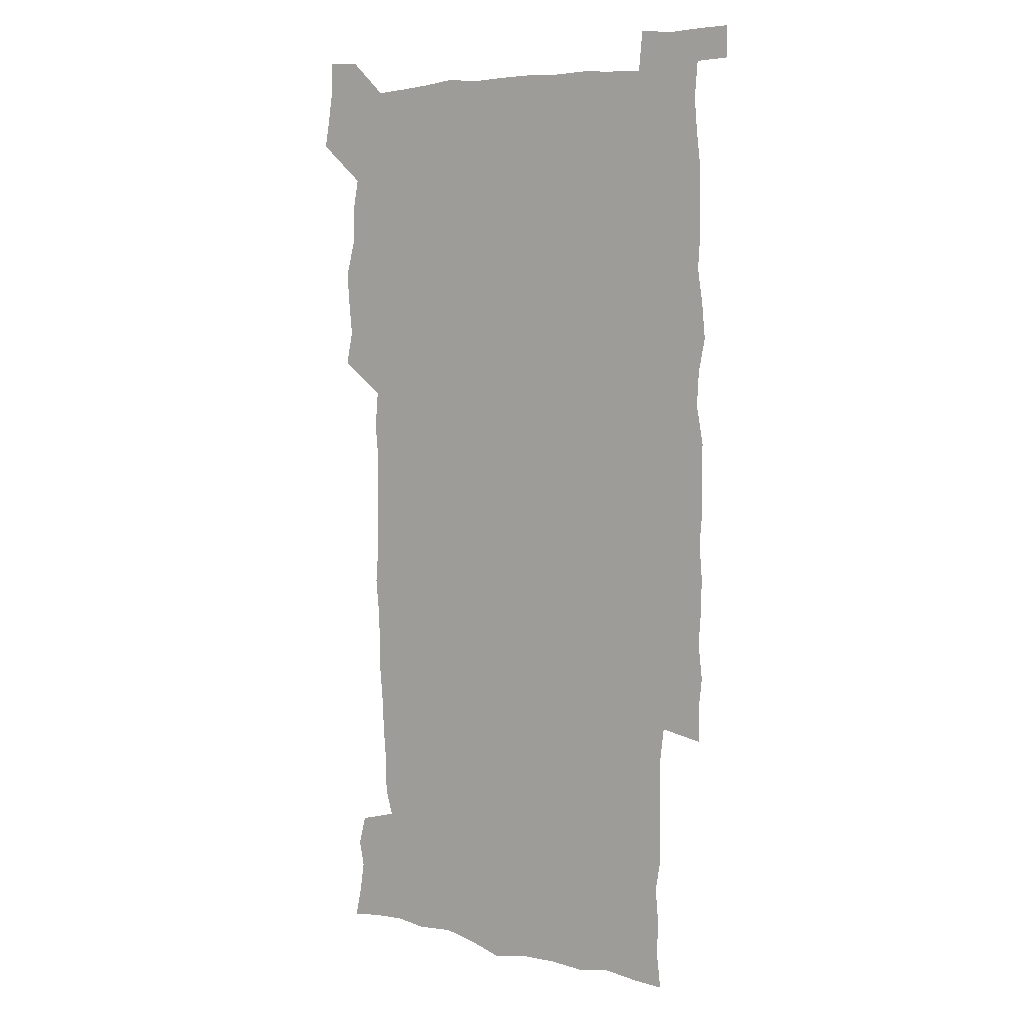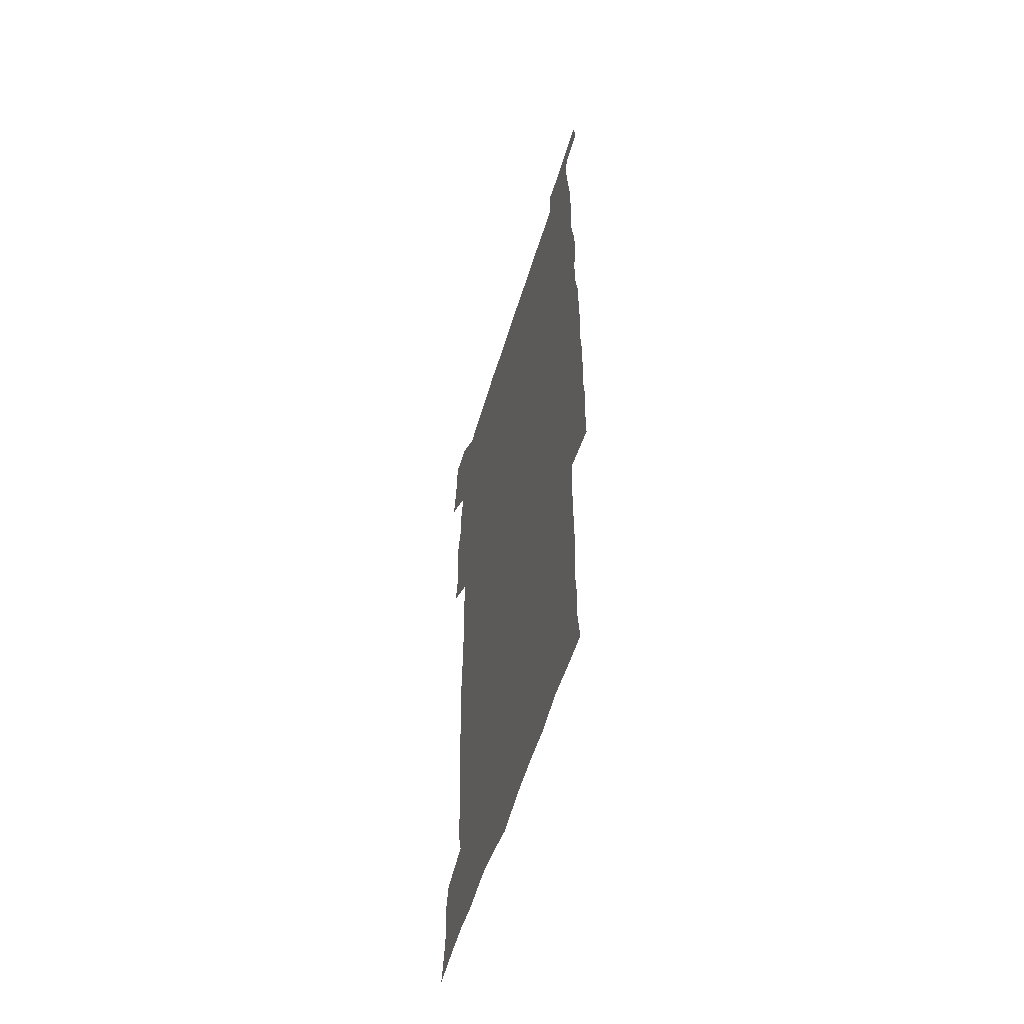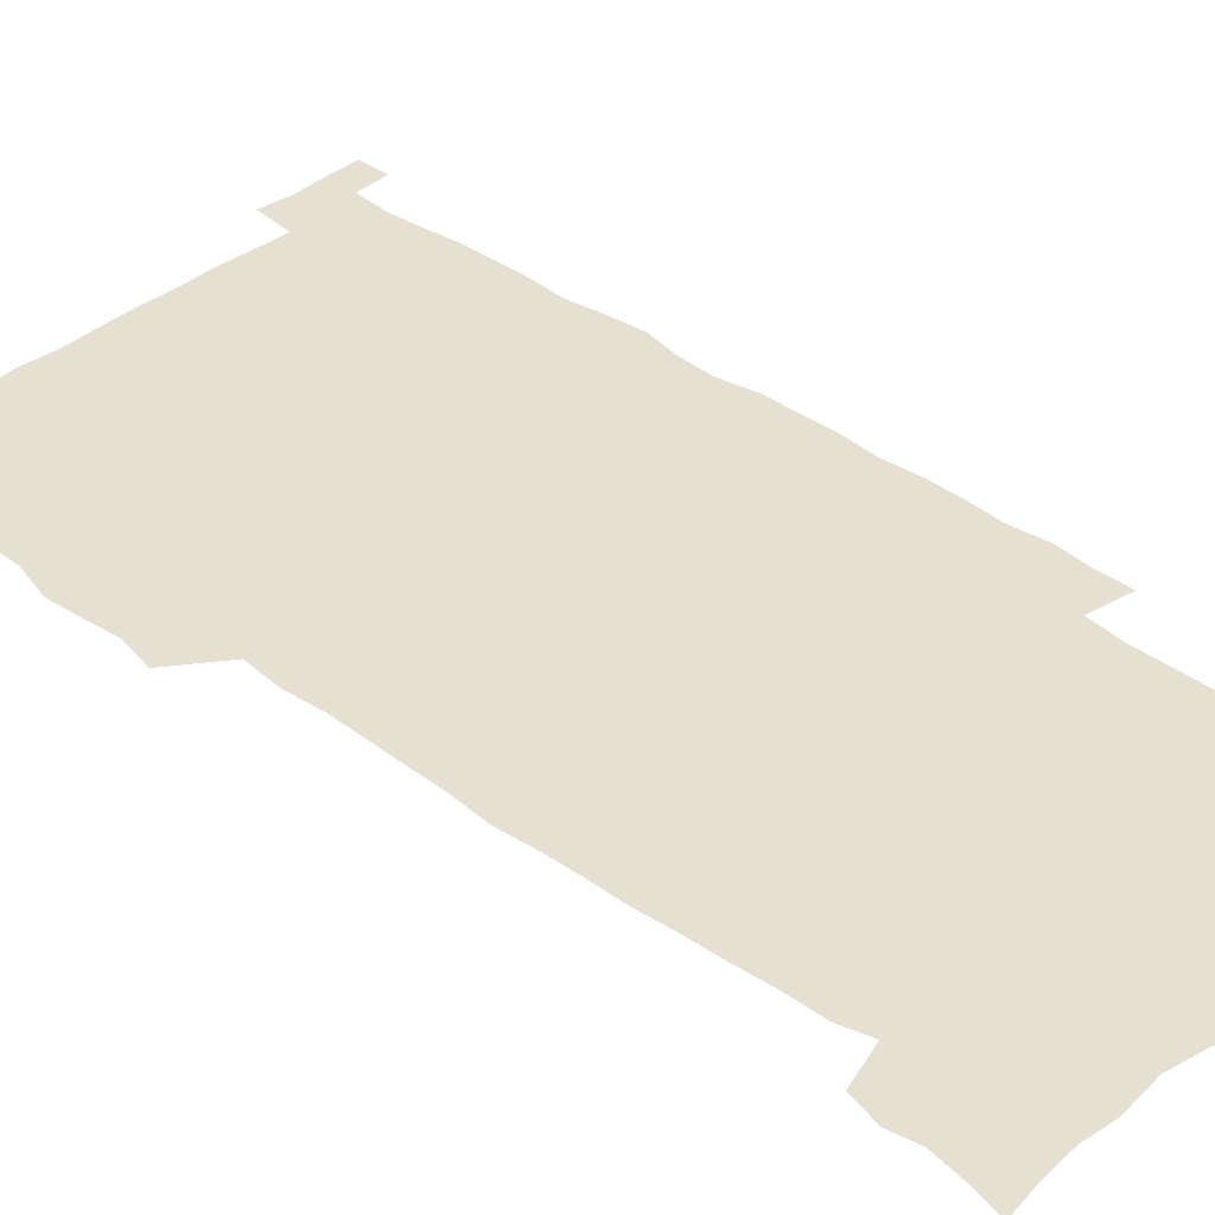
<metadata>
{"format":"obj","ext":"obj","renderer":"f3d","projection":"perspective","resolution":1024,"background":"white","views":[{"elev":6.1,"azim":35.6,"up":"+Y"},{"elev":-58.3,"azim":72.9,"up":"+Y"},{"elev":37.8,"azim":-46.4,"up":"+Z"}]}
</metadata>
<code>
v 445.1 559.1 0
v 447.5 572.6 0
v 449.5 586.1 0
v 449.6 600 0
v 461.1 163.3 0
v 464.1 177 0
v 466.1 190.5 0
v 463.8 201.9 0
v 467.2 215.2 0
v 458.1 450.2 0
v 461.2 465.2 0
v 459.7 479.8 0
v 458.6 494.5 0
v 462.8 510.3 0
v 462.9 525.6 0
v 465.8 541.2 0
v 464.8 556.4 0
v 465.6 570.5 0
v 465.7 584.6 0
v 464.6 599 0
v 475.6 165.3 0
v 480.1 179.9 0
v 483.9 194.1 0
v 481.3 205.3 0
v 485.1 220.3 0
v 481.8 232.3 0
v 481.5 248.1 0
v 480.3 263.4 0
v 479.6 279.3 0
v 478.2 294.6 0
v 478.1 310.2 0
v 477.4 325.4 0
v 476.1 340.1 0
v 477.3 355.8 0
v 477.4 371.4 0
v 477.7 387.3 0
v 477.8 403.2 0
v 476.4 419 0
v 477.8 435.2 0
v 476.9 450.4 0
v 479.1 465.6 0
v 477 480.5 0
v 480 495.6 0
v 480.7 510.4 0
v 479.6 525.3 0
v 482.7 540 0
v 481.4 555.2 0
v 480.8 569.8 0
v 481 583.6 0
v 490.3 166 0
v 494.6 181 0
v 495.5 194 0
v 497.1 208.2 0
v 499.5 224.1 0
v 496.9 236.8 0
v 498.9 253.7 0
v 498 268.4 0
v 498.3 284.2 0
v 498 299.2 0
v 496.7 313.8 0
v 496 328.8 0
v 495.9 344 0
v 495.3 358.9 0
v 496.4 374.8 0
v 496.5 390 0
v 495.7 405 0
v 495.9 420.4 0
v 495.6 435.7 0
v 495 450.8 0
v 496.2 466 0
v 496.9 481 0
v 496.5 495.7 0
v 497.8 510.4 0
v 497.5 525.1 0
v 498 539.6 0
v 498.8 553.6 0
v 496.6 569.2 0
v 495 584.4 0
v 503.9 164.3 0
v 508.4 180.4 0
v 509.3 194.3 0
v 515.3 214.1 0
v 515.3 228 0
v 514.7 242 0
v 514 256.1 0
v 513.8 271.2 0
v 514.7 287.1 0
v 512.9 300.9 0
v 512.3 315.7 0
v 512.6 331.1 0
v 511 345.4 0
v 511.6 360.7 0
v 513.5 377 0
v 512.9 391.4 0
v 512.4 406.1 0
v 511.7 421 0
v 512.4 436.3 0
v 512.8 451.4 0
v 512.7 466.2 0
v 513.3 481 0
v 512.9 495.7 0
v 512.7 510.4 0
v 513 524.9 0
v 513 539.4 0
v 513.1 553.7 0
v 512 568.6 0
v 509.4 585.6 0
v 521.4 165.8 0
v 523.8 181.2 0
v 527.3 199.2 0
v 529.3 215.7 0
v 528.8 228.6 0
v 530.7 245.1 0
v 528.8 257.9 0
v 528.9 273 0
v 528.7 287.9 0
v 528.2 302.5 0
v 527 316.6 0
v 528.3 333.1 0
v 528.3 347.8 0
v 527.2 362.1 0
v 527.5 377 0
v 528 392.2 0
v 527.7 406.7 0
v 527.8 421.5 0
v 526.6 436.3 0
v 527.8 451.7 0
v 528.1 466.4 0
v 528.1 481 0
v 528.3 495.6 0
v 528 510.2 0
v 527.8 524.7 0
v 528.7 538.8 0
v 527.8 553.8 0
v 526.5 569.3 0
v 523.7 587.3 0
v 536.1 162.9 0
v 540.2 183.5 0
v 541.6 199.4 0
v 542.5 214.5 0
v 543.6 230.9 0
v 543.8 245.3 0
v 543.1 258.7 0
v 543.4 273.5 0
v 543.5 288.9 0
v 542.9 303.5 0
v 542.4 318.2 0
v 542.4 333.2 0
v 542.6 348.4 0
v 542.3 363 0
v 542.2 377.6 0
v 542.1 392.1 0
v 541.4 406.2 0
v 543.1 422.4 0
v 542.2 436.9 0
v 542.7 451.9 0
v 542.6 466.5 0
v 541.7 481.2 0
v 542.9 495.9 0
v 542.6 510.3 0
v 543.4 524.6 0
v 542.6 539.8 0
v 542.3 554.2 0
v 541.4 569.5 0
v 540 585.8 0
v 551.2 158.4 0
v 554.6 181.3 0
v 555.7 197.8 0
v 556.6 214.8 0
v 557.4 230.9 0
v 557.3 245.1 0
v 557.8 259.9 0
v 557.3 273 0
v 557.7 290.5 0
v 557.1 304.1 0
v 556.8 318.6 0
v 556.7 333.5 0
v 556.7 348.4 0
v 556.6 363.2 0
v 556.5 377.9 0
v 556.7 392.4 0
v 556.9 407.6 0
v 557.1 422.4 0
v 557 437.1 0
v 557.3 452 0
v 557.5 466.6 0
v 557 481.3 0
v 557.6 495.8 0
v 557.2 510.4 0
v 557.4 524.7 0
v 557.3 539.4 0
v 556.9 554.3 0
v 556.5 569.3 0
v 555 586.4 0
v 568.3 161.5 0
v 570 182.5 0
v 570.7 199.7 0
v 571.1 216.7 0
v 571.2 230.4 0
v 571.3 246.4 0
v 571.3 259.8 0
v 571 273.2 0
v 571.3 290.6 0
v 571.5 304.7 0
v 571.2 319 0
v 571.2 334.3 0
v 571 348.8 0
v 570.8 363.6 0
v 570.4 377.4 0
v 571.5 393.5 0
v 571.4 407.9 0
v 571.5 422.3 0
v 571.4 437 0
v 571.5 451.6 0
v 571.7 466.8 0
v 571.7 481.3 0
v 571.8 495.8 0
v 571.7 510.3 0
v 571.5 525.1 0
v 571.9 539.2 0
v 571.4 555.1 0
v 571.3 569.8 0
v 570.4 586.6 0
v 584.8 162.1 0
v 584.8 182.4 0
v 585.5 197.5 0
v 585.2 214.8 0
v 585.2 230.7 0
v 585.5 244.8 0
v 585.1 259.7 0
v 585.2 273.3 0
v 586.1 288.2 0
v 585.6 304.8 0
v 585.4 319 0
v 585.3 334.2 0
v 585.3 349.1 0
v 585 364.1 0
v 585.4 379.1 0
v 585.4 393.5 0
v 585.4 408.3 0
v 585.8 422.4 0
v 585.8 437.1 0
v 585.8 451.7 0
v 585.9 466.5 0
v 586.1 481.2 0
v 586.1 495.9 0
v 586.1 510.4 0
v 586.1 524.9 0
v 586.2 539.9 0
v 586.5 554.3 0
v 586.3 569.6 0
v 586 585.9 0
v 600.9 161.1 0
v 600 179.8 0
v 600.2 196.8 0
v 599.2 215.4 0
v 599.6 229.5 0
v 599.7 244.1 0
v 599.6 258.9 0
v 599.3 274.9 0
v 600.4 287.8 0
v 599.6 304.6 0
v 599.6 319.1 0
v 599.8 333.3 0
v 599.4 349.6 0
v 599.3 364.4 0
v 599.4 378.9 0
v 599.6 393.4 0
v 600.1 407.9 0
v 600 422.6 0
v 600.1 437 0
v 600.2 451.5 0
v 600.5 465.9 0
v 600.6 481.2 0
v 600.6 495.9 0
v 600.5 510.4 0
v 600.7 525.2 0
v 600.8 539.7 0
v 601.2 554.7 0
v 601.3 569.6 0
v 601.3 586.4 0
v 616.1 163.9 0
v 613.9 183.7 0
v 615.1 196.2 0
v 613.9 213.2 0
v 613.9 228.2 0
v 614.4 242.6 0
v 614.5 257.5 0
v 614.2 273.3 0
v 614.4 288 0
v 613.4 304.9 0
v 614 318.8 0
v 613.7 334 0
v 614 348.5 0
v 613.7 363.6 0
v 613.9 378.1 0
v 614.1 392.8 0
v 614.2 407.5 0
v 614.6 422.1 0
v 614.5 436.8 0
v 615.1 451.5 0
v 614.5 467.5 0
v 615.5 481.6 0
v 615.1 496.1 0
v 615.2 510.6 0
v 615.4 525.2 0
v 614.7 539.2 0
v 615.9 555 0
v 615.8 569.1 0
v 616.4 585.4 0
v 631.8 162.2 0
v 629.1 180.6 0
v 629.7 194.5 0
v 628.6 211 0
v 628.4 226.4 0
v 629.2 240.8 0
v 629.3 256.3 0
v 628.9 272.4 0
v 629 287.8 0
v 627.6 303.8 0
v 628.8 317.7 0
v 628.7 332.6 0
v 628.4 347.8 0
v 628.8 362.3 0
v 628.3 377.5 0
v 629 391.9 0
v 629.6 406.6 0
v 630.2 421.3 0
v 629.8 436.5 0
v 629.7 451.6 0
v 628.6 466.8 0
v 630.6 481.4 0
v 630.4 496 0
v 631.6 511 0
v 630.8 525.7 0
v 630.2 540.3 0
v 630.7 555.1 0
v 630.5 569.5 0
v 631.2 584.8 0
v 632.8 602.4 0
v 646.3 161.4 0
v 644.2 177.8 0
v 644.9 191.5 0
v 643.4 208.2 0
v 645.7 221.7 0
v 645.4 237.2 0
v 645.3 253 0
v 645.2 269.4 0
v 647 284.8 0
v 644.9 300.9 0
v 644.8 315.9 0
v 643.6 331.3 0
v 644.9 345.6 0
v 644.2 360.9 0
v 645.5 375.4 0
v 645.8 390.2 0
v 646.8 405 0
v 645.9 420.5 0
v 646.3 435.5 0
v 645.8 451 0
v 645.9 466.3 0
v 644.7 481.3 0
v 645.5 495.7 0
v 647.3 511.1 0
v 646.1 526.1 0
v 644.8 540.5 0
v 646.5 555.6 0
v 645 570 0
v 645.6 584.8 0
v 647.1 600.6 0
v 665.6 281.3 0
v 665.5 296.2 0
v 667 310.4 0
v 665.2 326.4 0
v 666.2 341.2 0
v 666.4 356.5 0
v 665.1 372.3 0
v 666.4 387.3 0
v 666.1 402.5 0
v 666.1 417.7 0
v 663.1 434.6 0
v 663.8 449.7 0
v 666.7 464.8 0
v 665.3 480.4 0
v 662.9 496 0
v 663.9 511.3 0
v 663.7 526.5 0
v 663.4 541.7 0
v 661.7 556.6 0
v 660.4 571.2 0
v 661.7 587.1 0
v 661.9 601.2 0
v 676.5 587.6 0
v 676.3 601.4 0
f 16 17 1
f 1 17 2
f 17 18 2
f 2 18 3
f 18 19 3
f 3 19 4
f 19 20 4
f 5 21 6
f 21 22 6
f 6 22 7
f 22 23 7
f 7 23 8
f 23 24 8
f 8 24 9
f 24 25 9
f 39 40 10
f 10 40 11
f 40 41 11
f 11 41 12
f 41 42 12
f 12 42 13
f 42 43 13
f 13 43 14
f 43 44 14
f 14 44 15
f 44 45 15
f 15 45 16
f 45 46 16
f 16 46 17
f 46 47 17
f 17 47 18
f 47 48 18
f 18 48 19
f 48 49 19
f 19 49 20
f 21 50 22
f 50 51 22
f 22 51 23
f 51 52 23
f 23 52 24
f 52 53 24
f 24 53 25
f 53 54 25
f 25 54 26
f 54 55 26
f 26 55 27
f 55 56 27
f 27 56 28
f 56 57 28
f 28 57 29
f 57 58 29
f 29 58 30
f 58 59 30
f 30 59 31
f 59 60 31
f 31 60 32
f 60 61 32
f 32 61 33
f 61 62 33
f 33 62 34
f 62 63 34
f 34 63 35
f 63 64 35
f 35 64 36
f 64 65 36
f 36 65 37
f 65 66 37
f 37 66 38
f 66 67 38
f 38 67 39
f 67 68 39
f 39 68 40
f 68 69 40
f 40 69 41
f 69 70 41
f 41 70 42
f 70 71 42
f 42 71 43
f 71 72 43
f 43 72 44
f 72 73 44
f 44 73 45
f 73 74 45
f 45 74 46
f 74 75 46
f 46 75 47
f 75 76 47
f 47 76 48
f 76 77 48
f 48 77 49
f 77 78 49
f 50 79 51
f 79 80 51
f 51 80 52
f 80 81 52
f 52 81 53
f 81 82 53
f 53 82 54
f 82 83 54
f 54 83 55
f 83 84 55
f 55 84 56
f 84 85 56
f 56 85 57
f 85 86 57
f 57 86 58
f 86 87 58
f 58 87 59
f 87 88 59
f 59 88 60
f 88 89 60
f 60 89 61
f 89 90 61
f 61 90 62
f 90 91 62
f 62 91 63
f 91 92 63
f 63 92 64
f 92 93 64
f 64 93 65
f 93 94 65
f 65 94 66
f 94 95 66
f 66 95 67
f 95 96 67
f 67 96 68
f 96 97 68
f 68 97 69
f 97 98 69
f 69 98 70
f 98 99 70
f 70 99 71
f 99 100 71
f 71 100 72
f 100 101 72
f 72 101 73
f 101 102 73
f 73 102 74
f 102 103 74
f 74 103 75
f 103 104 75
f 75 104 76
f 104 105 76
f 76 105 77
f 105 106 77
f 77 106 78
f 106 107 78
f 79 108 80
f 108 109 80
f 80 109 81
f 109 110 81
f 81 110 82
f 110 111 82
f 82 111 83
f 111 112 83
f 83 112 84
f 112 113 84
f 84 113 85
f 113 114 85
f 85 114 86
f 114 115 86
f 86 115 87
f 115 116 87
f 87 116 88
f 116 117 88
f 88 117 89
f 117 118 89
f 89 118 90
f 118 119 90
f 90 119 91
f 119 120 91
f 91 120 92
f 120 121 92
f 92 121 93
f 121 122 93
f 93 122 94
f 122 123 94
f 94 123 95
f 123 124 95
f 95 124 96
f 124 125 96
f 96 125 97
f 125 126 97
f 97 126 98
f 126 127 98
f 98 127 99
f 127 128 99
f 99 128 100
f 128 129 100
f 100 129 101
f 129 130 101
f 101 130 102
f 130 131 102
f 102 131 103
f 131 132 103
f 103 132 104
f 132 133 104
f 104 133 105
f 133 134 105
f 105 134 106
f 134 135 106
f 106 135 107
f 135 136 107
f 108 137 109
f 137 138 109
f 109 138 110
f 138 139 110
f 110 139 111
f 139 140 111
f 111 140 112
f 140 141 112
f 112 141 113
f 141 142 113
f 113 142 114
f 142 143 114
f 114 143 115
f 143 144 115
f 115 144 116
f 144 145 116
f 116 145 117
f 145 146 117
f 117 146 118
f 146 147 118
f 118 147 119
f 147 148 119
f 119 148 120
f 148 149 120
f 120 149 121
f 149 150 121
f 121 150 122
f 150 151 122
f 122 151 123
f 151 152 123
f 123 152 124
f 152 153 124
f 124 153 125
f 153 154 125
f 125 154 126
f 154 155 126
f 126 155 127
f 155 156 127
f 127 156 128
f 156 157 128
f 128 157 129
f 157 158 129
f 129 158 130
f 158 159 130
f 130 159 131
f 159 160 131
f 131 160 132
f 160 161 132
f 132 161 133
f 161 162 133
f 133 162 134
f 162 163 134
f 134 163 135
f 163 164 135
f 135 164 136
f 164 165 136
f 137 166 138
f 166 167 138
f 138 167 139
f 167 168 139
f 139 168 140
f 168 169 140
f 140 169 141
f 169 170 141
f 141 170 142
f 170 171 142
f 142 171 143
f 171 172 143
f 143 172 144
f 172 173 144
f 144 173 145
f 173 174 145
f 145 174 146
f 174 175 146
f 146 175 147
f 175 176 147
f 147 176 148
f 176 177 148
f 148 177 149
f 177 178 149
f 149 178 150
f 178 179 150
f 150 179 151
f 179 180 151
f 151 180 152
f 180 181 152
f 152 181 153
f 181 182 153
f 153 182 154
f 182 183 154
f 154 183 155
f 183 184 155
f 155 184 156
f 184 185 156
f 156 185 157
f 185 186 157
f 157 186 158
f 186 187 158
f 158 187 159
f 187 188 159
f 159 188 160
f 188 189 160
f 160 189 161
f 189 190 161
f 161 190 162
f 190 191 162
f 162 191 163
f 191 192 163
f 163 192 164
f 192 193 164
f 164 193 165
f 193 194 165
f 166 195 167
f 195 196 167
f 167 196 168
f 196 197 168
f 168 197 169
f 197 198 169
f 169 198 170
f 198 199 170
f 170 199 171
f 199 200 171
f 171 200 172
f 200 201 172
f 172 201 173
f 201 202 173
f 173 202 174
f 202 203 174
f 174 203 175
f 203 204 175
f 175 204 176
f 204 205 176
f 176 205 177
f 205 206 177
f 177 206 178
f 206 207 178
f 178 207 179
f 207 208 179
f 179 208 180
f 208 209 180
f 180 209 181
f 209 210 181
f 181 210 182
f 210 211 182
f 182 211 183
f 211 212 183
f 183 212 184
f 212 213 184
f 184 213 185
f 213 214 185
f 185 214 186
f 214 215 186
f 186 215 187
f 215 216 187
f 187 216 188
f 216 217 188
f 188 217 189
f 217 218 189
f 189 218 190
f 218 219 190
f 190 219 191
f 219 220 191
f 191 220 192
f 220 221 192
f 192 221 193
f 221 222 193
f 193 222 194
f 222 223 194
f 195 224 196
f 224 225 196
f 196 225 197
f 225 226 197
f 197 226 198
f 226 227 198
f 198 227 199
f 227 228 199
f 199 228 200
f 228 229 200
f 200 229 201
f 229 230 201
f 201 230 202
f 230 231 202
f 202 231 203
f 231 232 203
f 203 232 204
f 232 233 204
f 204 233 205
f 233 234 205
f 205 234 206
f 234 235 206
f 206 235 207
f 235 236 207
f 207 236 208
f 236 237 208
f 208 237 209
f 237 238 209
f 209 238 210
f 238 239 210
f 210 239 211
f 239 240 211
f 211 240 212
f 240 241 212
f 212 241 213
f 241 242 213
f 213 242 214
f 242 243 214
f 214 243 215
f 243 244 215
f 215 244 216
f 244 245 216
f 216 245 217
f 245 246 217
f 217 246 218
f 246 247 218
f 218 247 219
f 247 248 219
f 219 248 220
f 248 249 220
f 220 249 221
f 249 250 221
f 221 250 222
f 250 251 222
f 222 251 223
f 251 252 223
f 224 253 225
f 253 254 225
f 225 254 226
f 254 255 226
f 226 255 227
f 255 256 227
f 227 256 228
f 256 257 228
f 228 257 229
f 257 258 229
f 229 258 230
f 258 259 230
f 230 259 231
f 259 260 231
f 231 260 232
f 260 261 232
f 232 261 233
f 261 262 233
f 233 262 234
f 262 263 234
f 234 263 235
f 263 264 235
f 235 264 236
f 264 265 236
f 236 265 237
f 265 266 237
f 237 266 238
f 266 267 238
f 238 267 239
f 267 268 239
f 239 268 240
f 268 269 240
f 240 269 241
f 269 270 241
f 241 270 242
f 270 271 242
f 242 271 243
f 271 272 243
f 243 272 244
f 272 273 244
f 244 273 245
f 273 274 245
f 245 274 246
f 274 275 246
f 246 275 247
f 275 276 247
f 247 276 248
f 276 277 248
f 248 277 249
f 277 278 249
f 249 278 250
f 278 279 250
f 250 279 251
f 279 280 251
f 251 280 252
f 280 281 252
f 253 282 254
f 282 283 254
f 254 283 255
f 283 284 255
f 255 284 256
f 284 285 256
f 256 285 257
f 285 286 257
f 257 286 258
f 286 287 258
f 258 287 259
f 287 288 259
f 259 288 260
f 288 289 260
f 260 289 261
f 289 290 261
f 261 290 262
f 290 291 262
f 262 291 263
f 291 292 263
f 263 292 264
f 292 293 264
f 264 293 265
f 293 294 265
f 265 294 266
f 294 295 266
f 266 295 267
f 295 296 267
f 267 296 268
f 296 297 268
f 268 297 269
f 297 298 269
f 269 298 270
f 298 299 270
f 270 299 271
f 299 300 271
f 271 300 272
f 300 301 272
f 272 301 273
f 301 302 273
f 273 302 274
f 302 303 274
f 274 303 275
f 303 304 275
f 275 304 276
f 304 305 276
f 276 305 277
f 305 306 277
f 277 306 278
f 306 307 278
f 278 307 279
f 307 308 279
f 279 308 280
f 308 309 280
f 280 309 281
f 309 310 281
f 282 311 283
f 311 312 283
f 283 312 284
f 312 313 284
f 284 313 285
f 313 314 285
f 285 314 286
f 314 315 286
f 286 315 287
f 315 316 287
f 287 316 288
f 316 317 288
f 288 317 289
f 317 318 289
f 289 318 290
f 318 319 290
f 290 319 291
f 319 320 291
f 291 320 292
f 320 321 292
f 292 321 293
f 321 322 293
f 293 322 294
f 322 323 294
f 294 323 295
f 323 324 295
f 295 324 296
f 324 325 296
f 296 325 297
f 325 326 297
f 297 326 298
f 326 327 298
f 298 327 299
f 327 328 299
f 299 328 300
f 328 329 300
f 300 329 301
f 329 330 301
f 301 330 302
f 330 331 302
f 302 331 303
f 331 332 303
f 303 332 304
f 332 333 304
f 304 333 305
f 333 334 305
f 305 334 306
f 334 335 306
f 306 335 307
f 335 336 307
f 307 336 308
f 336 337 308
f 308 337 309
f 337 338 309
f 309 338 310
f 338 339 310
f 311 341 312
f 341 342 312
f 312 342 313
f 342 343 313
f 313 343 314
f 343 344 314
f 314 344 315
f 344 345 315
f 315 345 316
f 345 346 316
f 316 346 317
f 346 347 317
f 317 347 318
f 347 348 318
f 318 348 319
f 348 349 319
f 319 349 320
f 349 350 320
f 320 350 321
f 350 351 321
f 321 351 322
f 351 352 322
f 322 352 323
f 352 353 323
f 323 353 324
f 353 354 324
f 324 354 325
f 354 355 325
f 325 355 326
f 355 356 326
f 326 356 327
f 356 357 327
f 327 357 328
f 357 358 328
f 328 358 329
f 358 359 329
f 329 359 330
f 359 360 330
f 330 360 331
f 360 361 331
f 331 361 332
f 361 362 332
f 332 362 333
f 362 363 333
f 333 363 334
f 363 364 334
f 334 364 335
f 364 365 335
f 335 365 336
f 365 366 336
f 336 366 337
f 366 367 337
f 337 367 338
f 367 368 338
f 338 368 339
f 368 369 339
f 339 369 340
f 369 370 340
f 349 371 350
f 371 372 350
f 350 372 351
f 372 373 351
f 351 373 352
f 373 374 352
f 352 374 353
f 374 375 353
f 353 375 354
f 375 376 354
f 354 376 355
f 376 377 355
f 355 377 356
f 377 378 356
f 356 378 357
f 378 379 357
f 357 379 358
f 379 380 358
f 358 380 359
f 380 381 359
f 359 381 360
f 381 382 360
f 360 382 361
f 382 383 361
f 361 383 362
f 383 384 362
f 362 384 363
f 384 385 363
f 363 385 364
f 385 386 364
f 364 386 365
f 386 387 365
f 365 387 366
f 387 388 366
f 366 388 367
f 388 389 367
f 367 389 368
f 389 390 368
f 368 390 369
f 390 391 369
f 369 391 370
f 391 392 370
f 391 393 392
f 393 394 392

</code>
